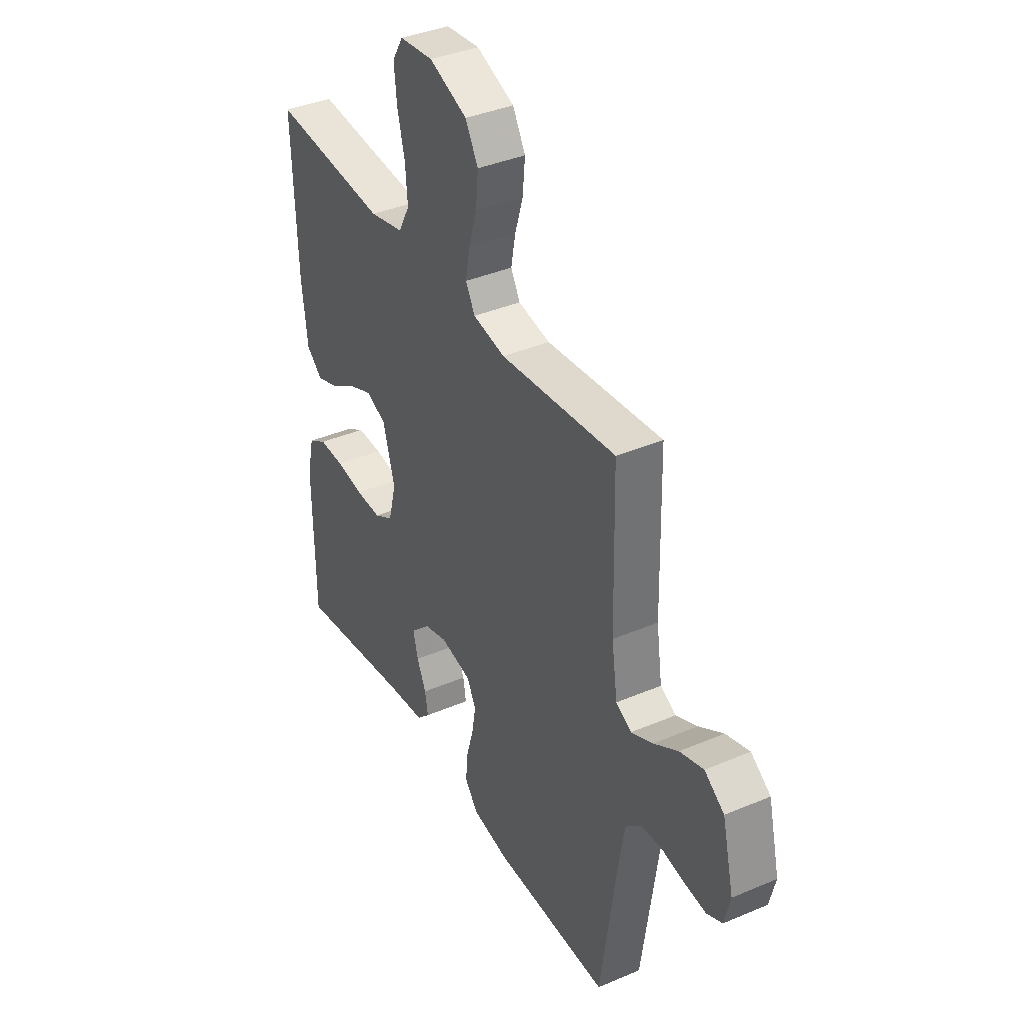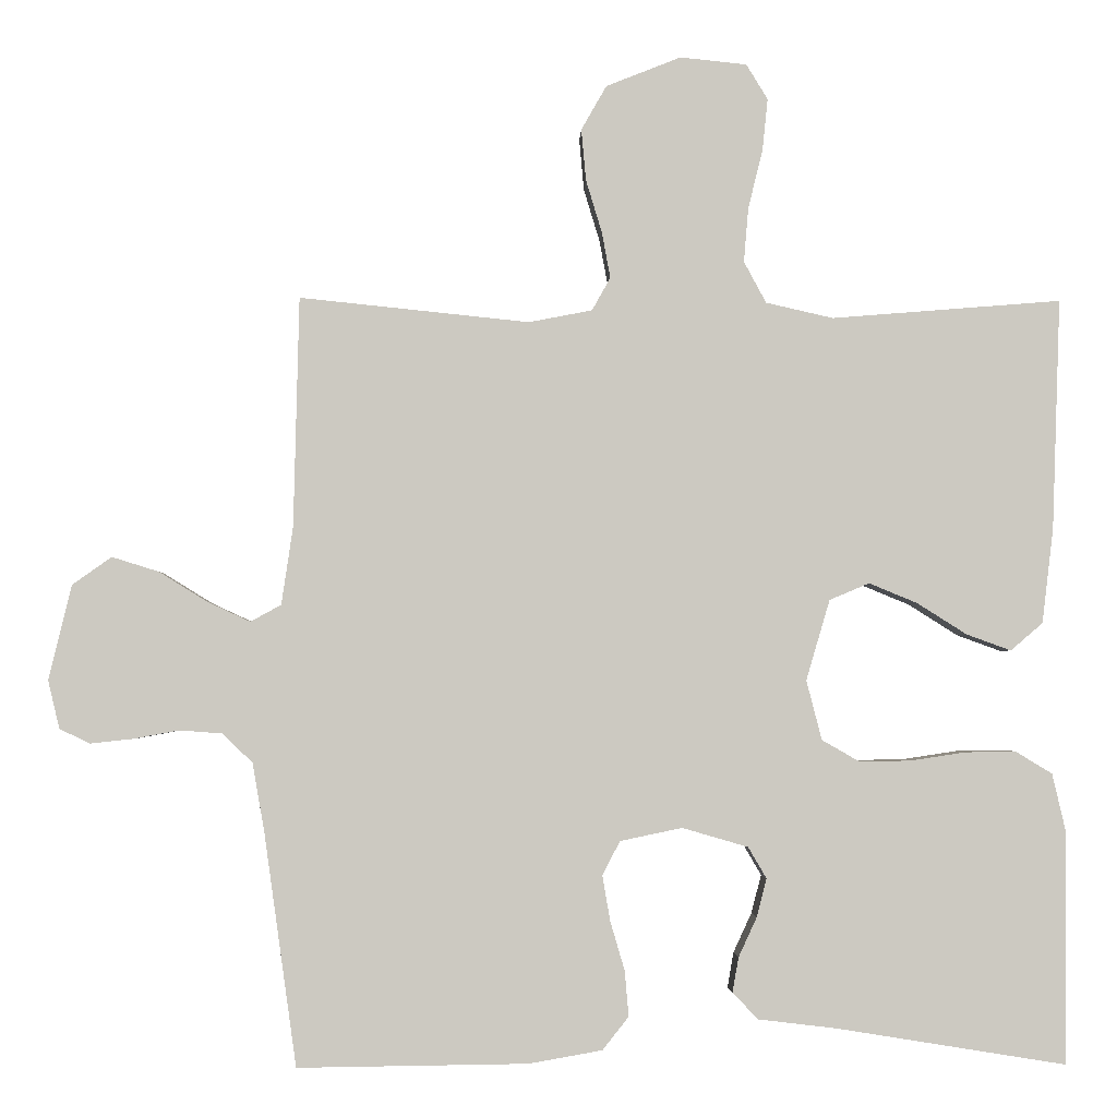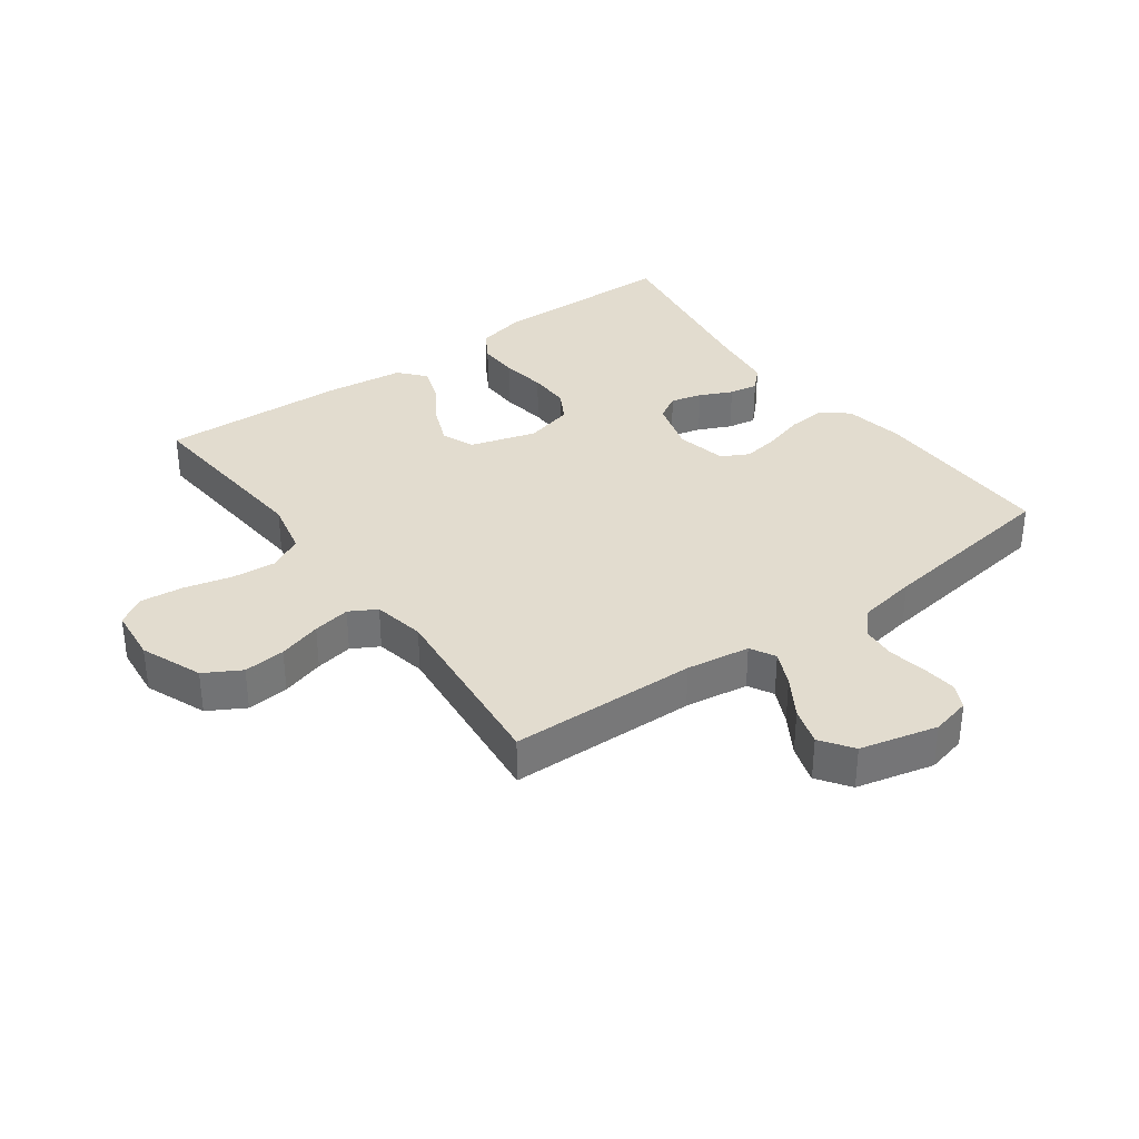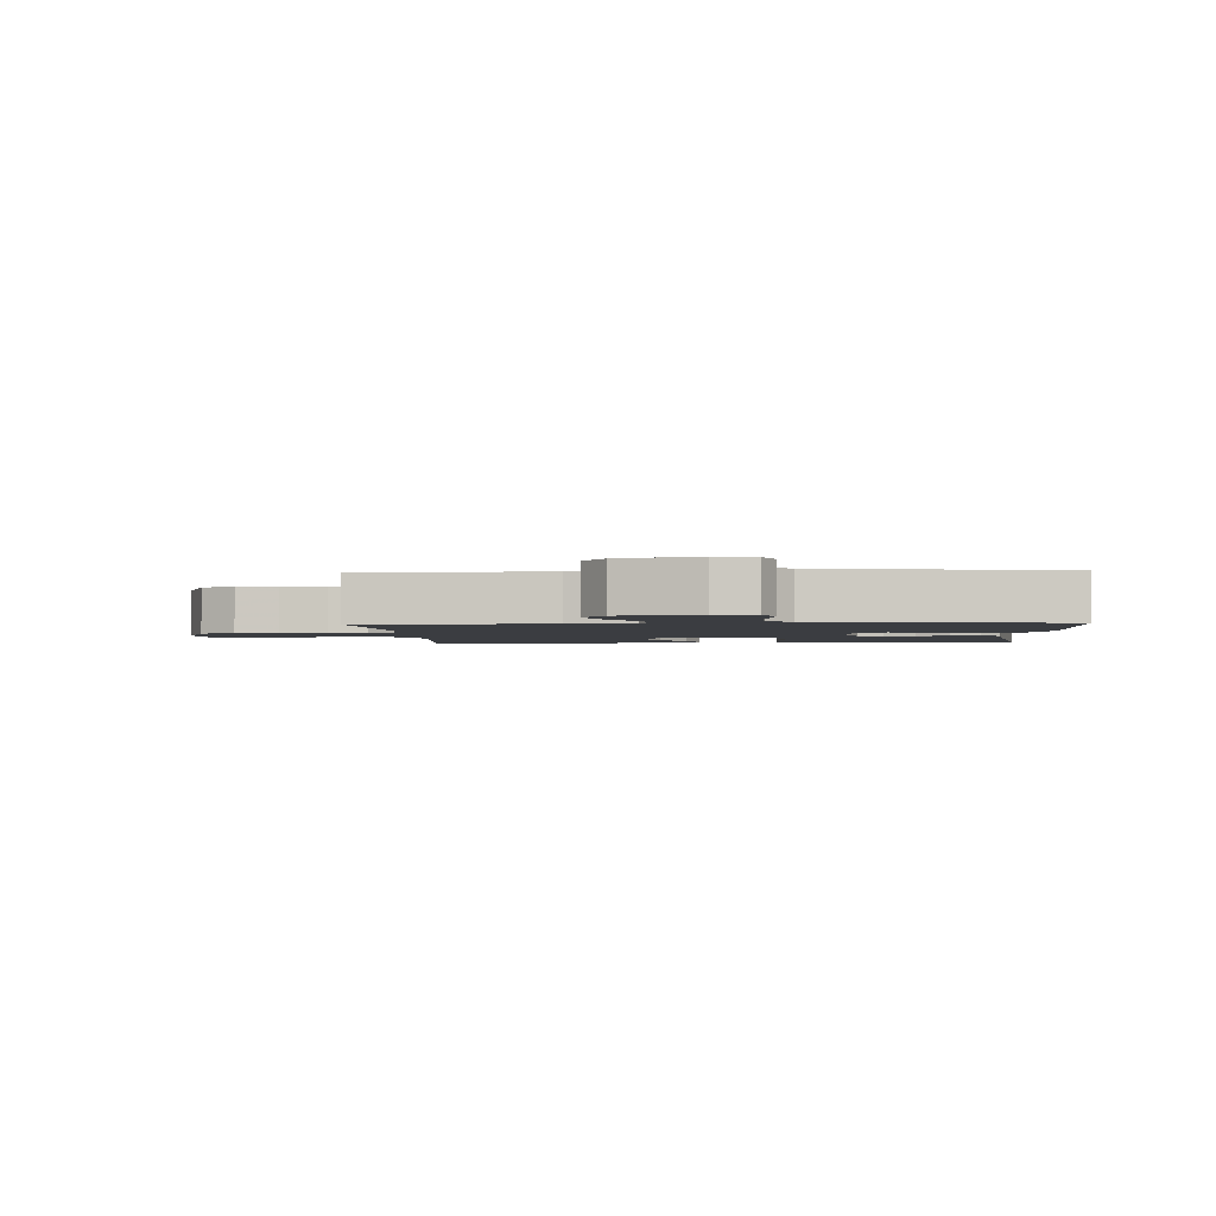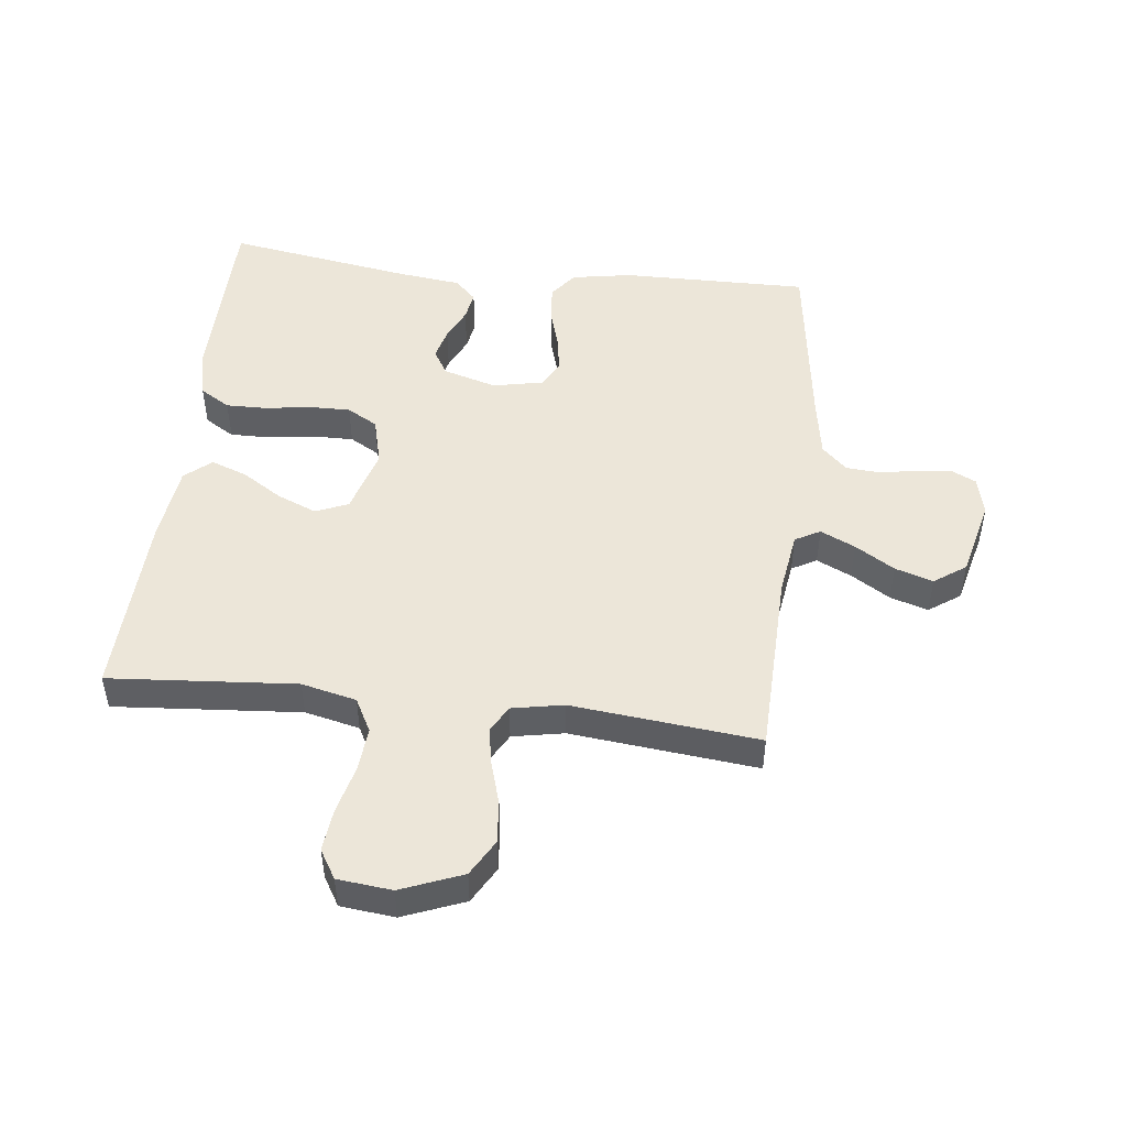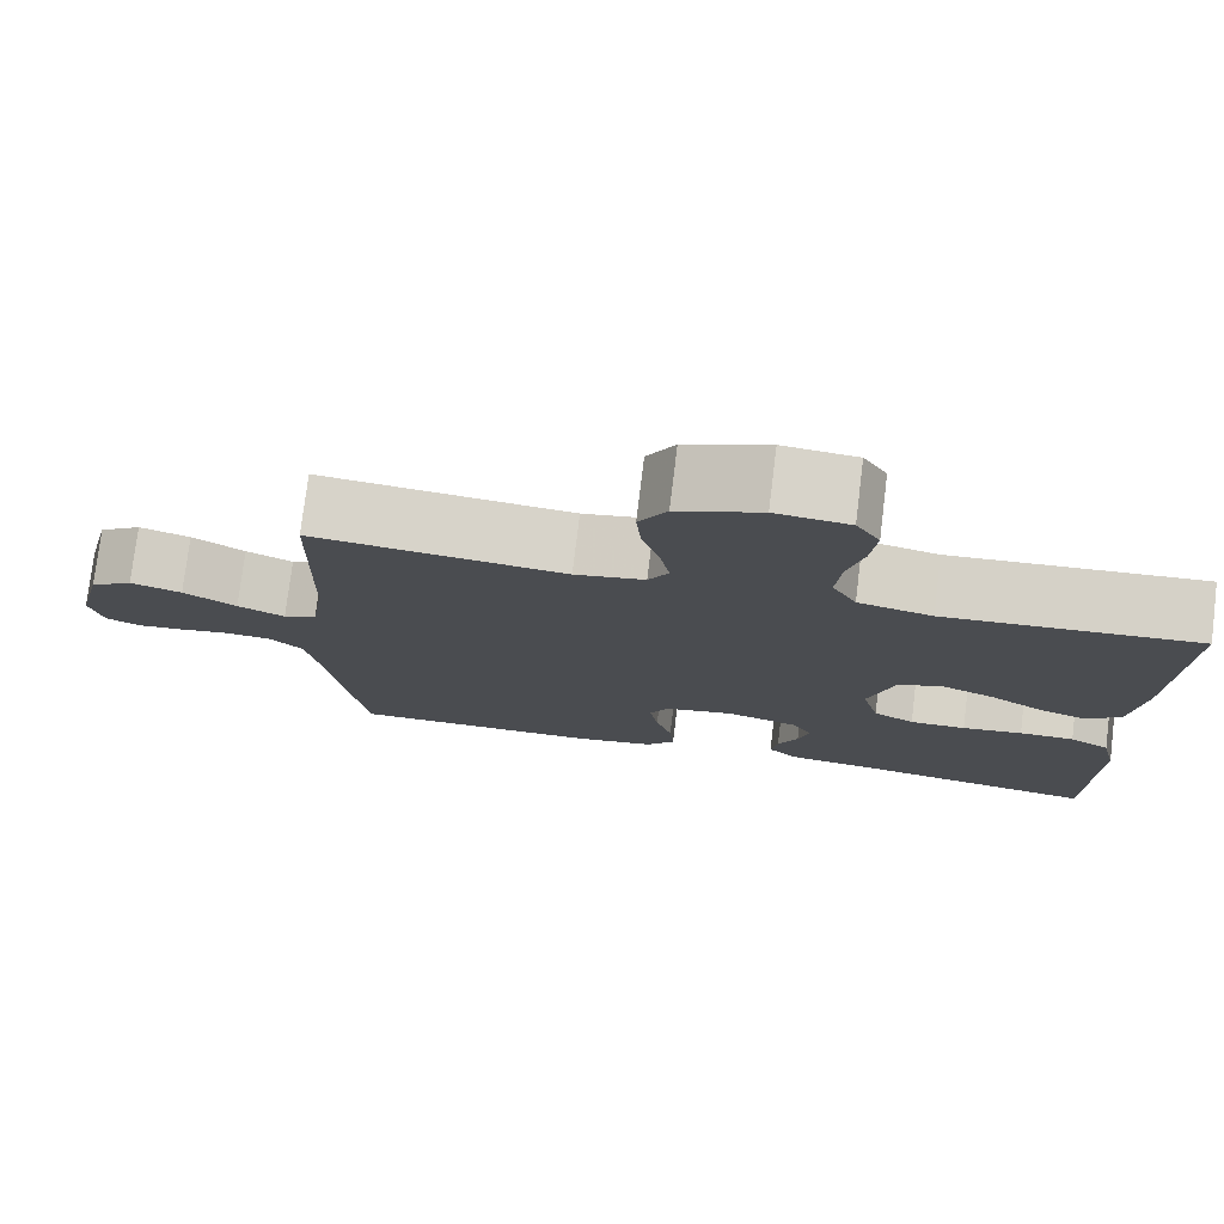
<metadata>
{"format":"obj","ext":"obj","renderer":"f3d","projection":"perspective","resolution":1024,"background":"white","views":[{"elev":38.3,"azim":61.7,"up":"+Z"},{"elev":-2.7,"azim":178.3,"up":"+Z"},{"elev":34.6,"azim":53.9,"up":"+Y"},{"elev":-2.3,"azim":93.4,"up":"+Y"},{"elev":48.8,"azim":6.7,"up":"+Y"},{"elev":76.8,"azim":-173.0,"up":"+Z"}]}
</metadata>
<code>
v -0.5 0.07 0.5
v -0.2 0.07 0.476
v -0.112 0.07 0.496
v -0.083 0.07 0.55
v -0.089 0.07 0.621
v -0.108 0.07 0.698
v -0.115 0.07 0.766
v -0.087 0.07 0.812
v 0 0.07 0.821
v 0.098 0.07 0.782
v 0.131 0.07 0.724
v 0.125 0.07 0.657
v 0.104 0.07 0.588
v 0.093 0.07 0.528
v 0.117 0.07 0.485
v 0.2 0.07 0.469
v 0.5 0.07 0.5
v 0.507 0.07 0.2
v 0.522 0.07 0.098
v 0.562 0.07 0.076
v 0.618 0.07 0.102
v 0.681 0.07 0.141
v 0.742 0.07 0.16
v 0.793 0.07 0.124
v 0.823 0.07 0
v 0.808 0.07 -0.063
v 0.768 0.07 -0.082
v 0.713 0.07 -0.076
v 0.653 0.07 -0.065
v 0.598 0.07 -0.069
v 0.558 0.07 -0.107
v 0.542 0.07 -0.2
v 0.5 0.07 -0.5
v 0.2 0.07 -0.496
v 0.104 0.07 -0.479
v 0.07 0.07 -0.436
v 0.075 0.07 -0.377
v 0.094 0.07 -0.312
v 0.104 0.07 -0.253
v 0.081 0.07 -0.209
v 0 0.07 -0.192
v -0.086 0.07 -0.217
v -0.11 0.07 -0.258
v -0.097 0.07 -0.308
v -0.073 0.07 -0.36
v -0.065 0.07 -0.406
v -0.099 0.07 -0.44
v -0.2 0.07 -0.452
v -0.5 0.07 -0.5
v -0.503 0.07 -0.2
v -0.485 0.07 -0.122
v -0.437 0.07 -0.093
v -0.371 0.07 -0.094
v -0.299 0.07 -0.105
v -0.232 0.07 -0.106
v -0.183 0.07 -0.078
v -0.163 0.07 0
v -0.194 0.07 0.105
v -0.246 0.07 0.127
v -0.309 0.07 0.101
v -0.374 0.07 0.06
v -0.432 0.07 0.039
v -0.474 0.07 0.075
v -0.489 0.07 0.2
v -0.5 0 0.5
v -0.2 0 0.476
v -0.112 0 0.496
v -0.083 0 0.55
v -0.089 0 0.621
v -0.108 0 0.698
v -0.115 0 0.766
v -0.087 0 0.812
v 0 0 0.821
v 0.098 0 0.782
v 0.131 0 0.724
v 0.125 0 0.657
v 0.104 0 0.588
v 0.093 0 0.528
v 0.117 0 0.485
v 0.2 0 0.469
v 0.5 0 0.5
v 0.507 0 0.2
v 0.522 0 0.098
v 0.562 0 0.076
v 0.618 0 0.102
v 0.681 0 0.141
v 0.742 0 0.16
v 0.793 0 0.124
v 0.823 0 0
v 0.808 0 -0.063
v 0.768 0 -0.082
v 0.713 0 -0.076
v 0.653 0 -0.065
v 0.598 0 -0.069
v 0.558 0 -0.107
v 0.542 0 -0.2
v 0.5 0 -0.5
v 0.2 0 -0.496
v 0.104 0 -0.479
v 0.07 0 -0.436
v 0.075 0 -0.377
v 0.094 0 -0.312
v 0.104 0 -0.253
v 0.081 0 -0.209
v 0 0 -0.192
v -0.086 0 -0.217
v -0.11 0 -0.258
v -0.097 0 -0.308
v -0.073 0 -0.36
v -0.065 0 -0.406
v -0.099 0 -0.44
v -0.2 0 -0.452
v -0.5 0 -0.5
v -0.503 0 -0.2
v -0.485 0 -0.122
v -0.437 0 -0.093
v -0.371 0 -0.094
v -0.299 0 -0.105
v -0.232 0 -0.106
v -0.183 0 -0.078
v -0.163 0 0
v -0.194 0 0.105
v -0.246 0 0.127
v -0.309 0 0.101
v -0.374 0 0.06
v -0.432 0 0.039
v -0.474 0 0.075
v -0.489 0 0.2
f 64 1 2
f 63 64 2
f 62 63 2
f 61 62 2
f 60 61 2
f 59 60 2 3
f 58 59 3 4
f 57 58 4
f 52 53 54
f 51 52 54
f 50 51 54
f 49 50 54
f 48 49 54
f 48 54 55
f 47 48 55
f 46 47 55
f 45 46 55
f 44 45 55
f 43 44 55 56
f 36 37 38
f 35 36 38
f 34 35 38
f 33 34 38
f 32 33 38
f 31 32 38 39
f 30 31 39 40
f 27 28 29
f 26 27 29
f 25 26 29
f 24 25 29
f 23 24 29
f 22 23 29
f 21 22 29
f 20 21 29 30
f 30 40 41
f 20 30 41
f 19 20 41
f 16 17 18
f 19 41 42
f 18 19 42
f 16 18 42
f 15 16 42
f 11 12 13
f 10 11 13
f 9 10 13
f 8 9 13
f 7 8 13
f 6 7 13
f 5 6 13
f 4 5 13 14
f 43 56 57
f 42 43 57
f 15 42 57
f 14 15 57
f 4 14 57
f 66 65 128
f 66 128 127
f 66 127 126
f 66 126 125
f 66 125 124
f 67 66 124 123
f 68 67 123 122
f 68 122 121
f 118 117 116
f 118 116 115
f 118 115 114
f 118 114 113
f 118 113 112
f 119 118 112
f 119 112 111
f 119 111 110
f 119 110 109
f 119 109 108
f 120 119 108 107
f 102 101 100
f 102 100 99
f 102 99 98
f 102 98 97
f 102 97 96
f 103 102 96 95
f 104 103 95 94
f 93 92 91
f 93 91 90
f 93 90 89
f 93 89 88
f 93 88 87
f 93 87 86
f 93 86 85
f 94 93 85 84
f 105 104 94
f 105 94 84
f 105 84 83
f 82 81 80
f 106 105 83
f 106 83 82
f 106 82 80
f 106 80 79
f 77 76 75
f 77 75 74
f 77 74 73
f 77 73 72
f 77 72 71
f 77 71 70
f 77 70 69
f 78 77 69 68
f 121 120 107
f 121 107 106
f 121 106 79
f 121 79 78
f 121 78 68
f 1 65 66 2
f 2 66 67 3
f 3 67 68 4
f 4 68 69 5
f 5 69 70 6
f 6 70 71 7
f 7 71 72 8
f 8 72 73 9
f 9 73 74 10
f 10 74 75 11
f 11 75 76 12
f 12 76 77 13
f 13 77 78 14
f 14 78 79 15
f 15 79 80 16
f 16 80 81 17
f 17 81 82 18
f 18 82 83 19
f 19 83 84 20
f 20 84 85 21
f 21 85 86 22
f 22 86 87 23
f 23 87 88 24
f 24 88 89 25
f 25 89 90 26
f 26 90 91 27
f 27 91 92 28
f 28 92 93 29
f 29 93 94 30
f 30 94 95 31
f 31 95 96 32
f 32 96 97 33
f 33 97 98 34
f 34 98 99 35
f 35 99 100 36
f 36 100 101 37
f 37 101 102 38
f 38 102 103 39
f 39 103 104 40
f 40 104 105 41
f 41 105 106 42
f 42 106 107 43
f 43 107 108 44
f 44 108 109 45
f 45 109 110 46
f 46 110 111 47
f 47 111 112 48
f 48 112 113 49
f 49 113 114 50
f 50 114 115 51
f 51 115 116 52
f 52 116 117 53
f 53 117 118 54
f 54 118 119 55
f 55 119 120 56
f 56 120 121 57
f 57 121 122 58
f 58 122 123 59
f 59 123 124 60
f 60 124 125 61
f 61 125 126 62
f 62 126 127 63
f 63 127 128 64
f 64 128 65 1

</code>
